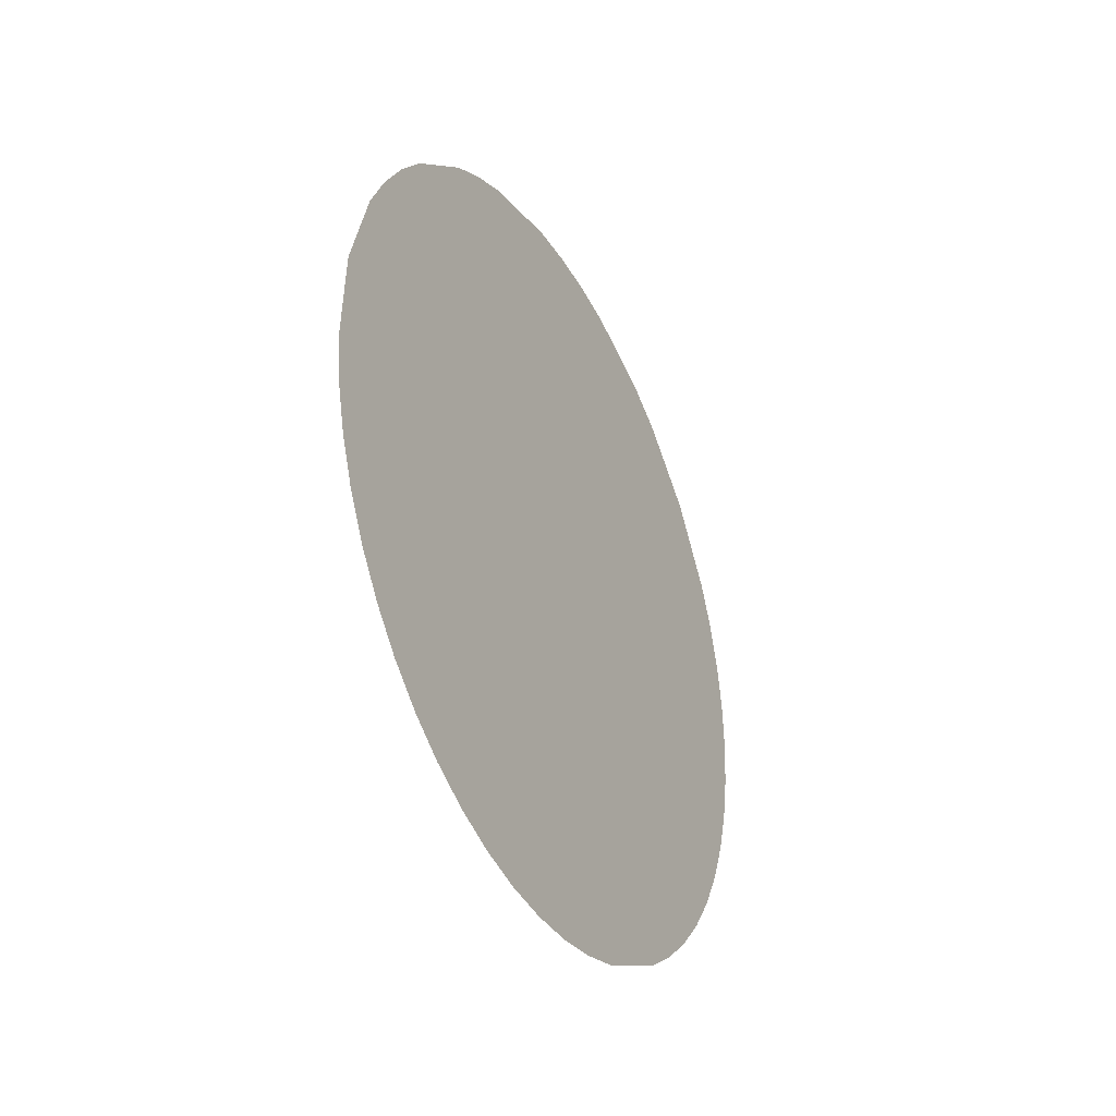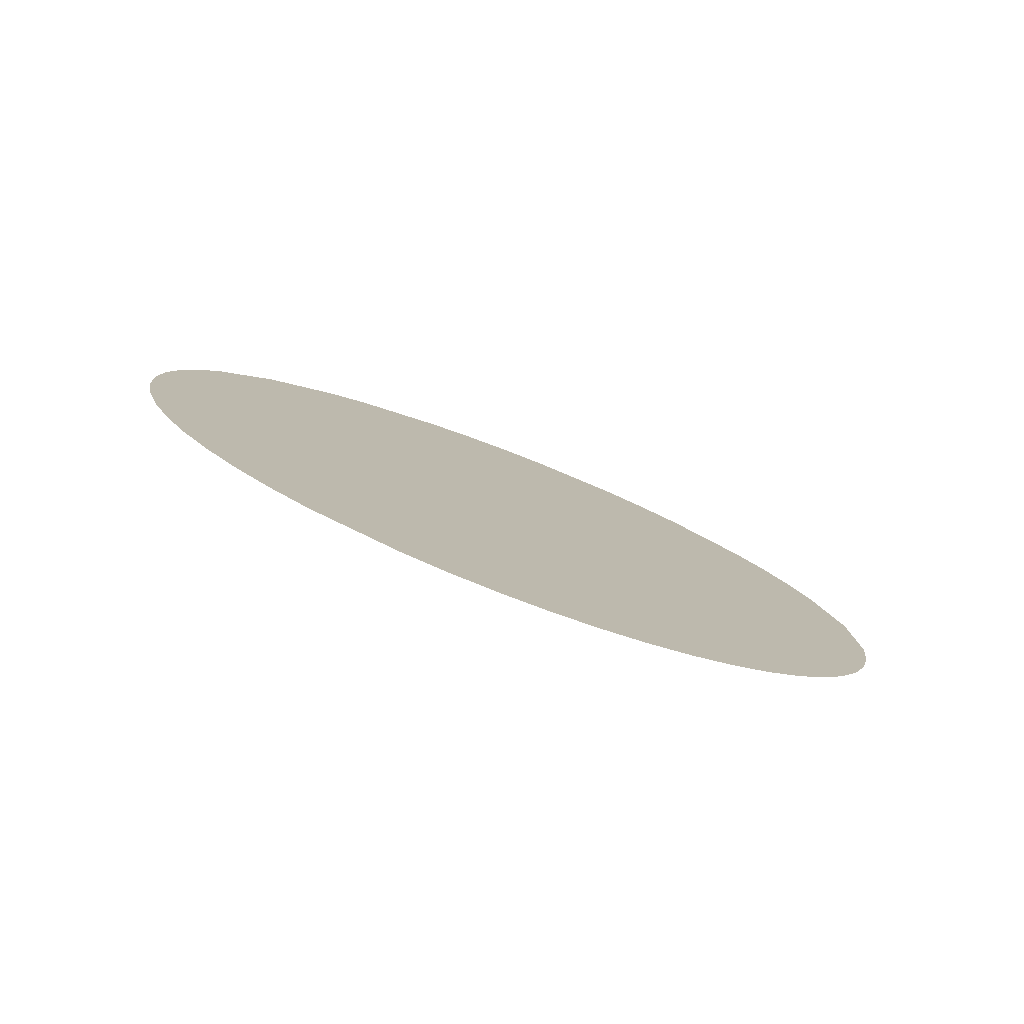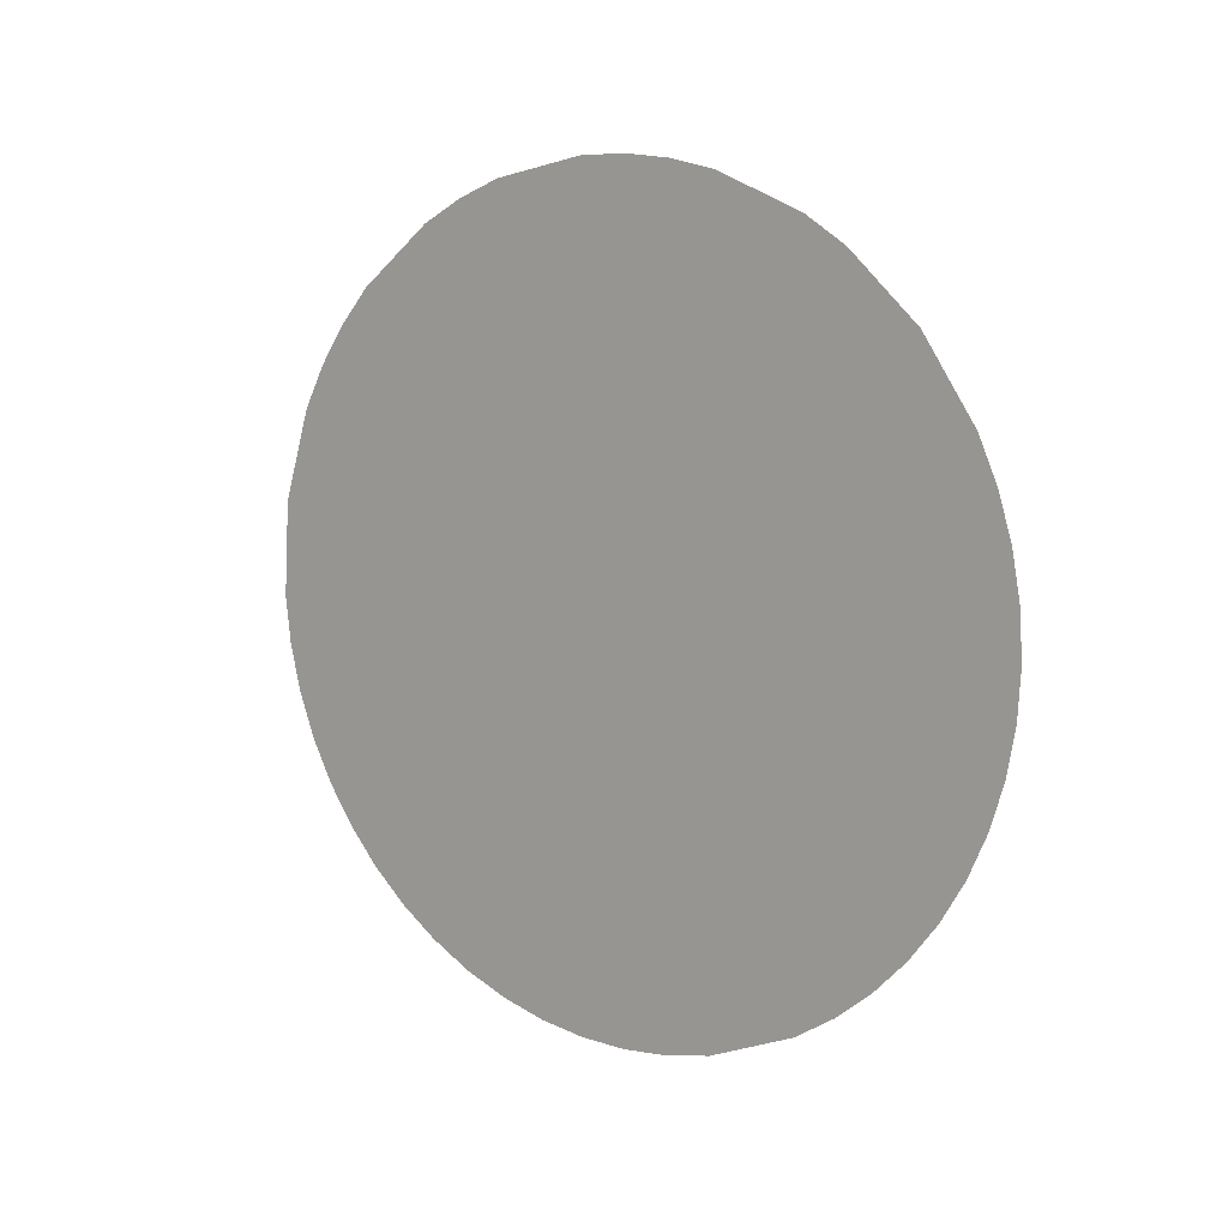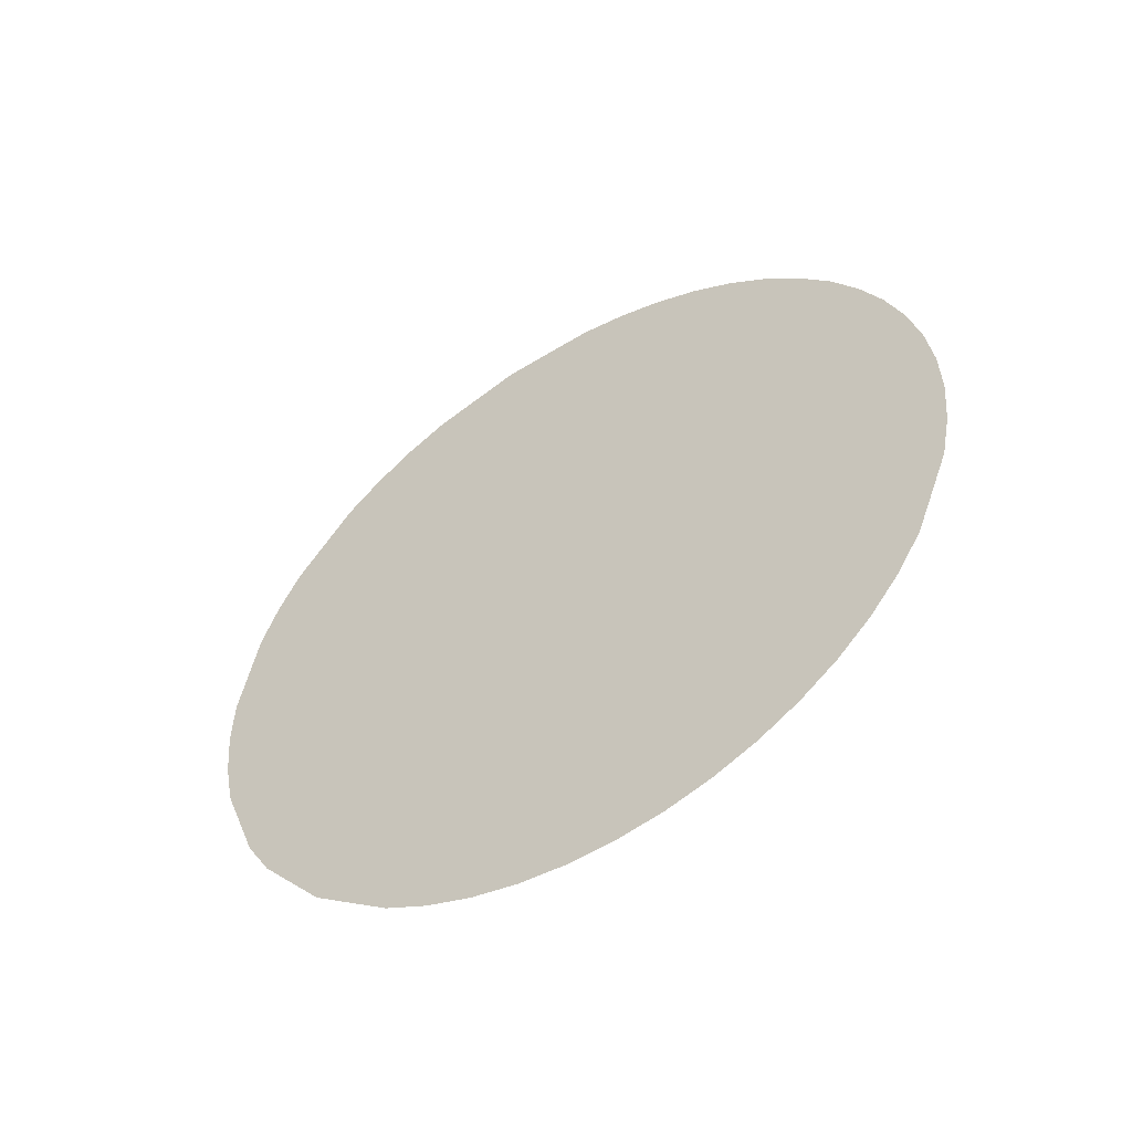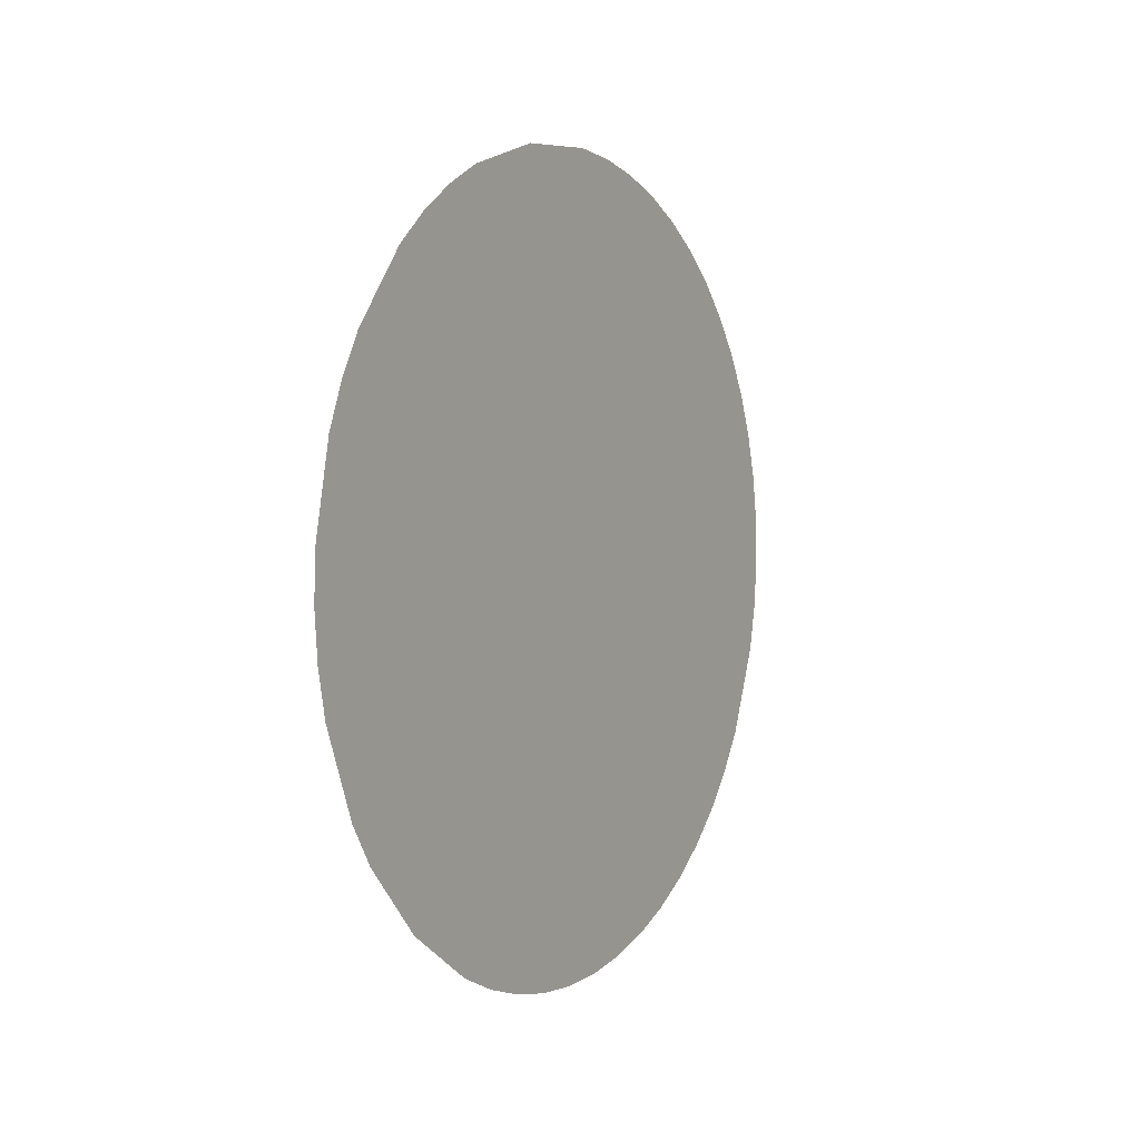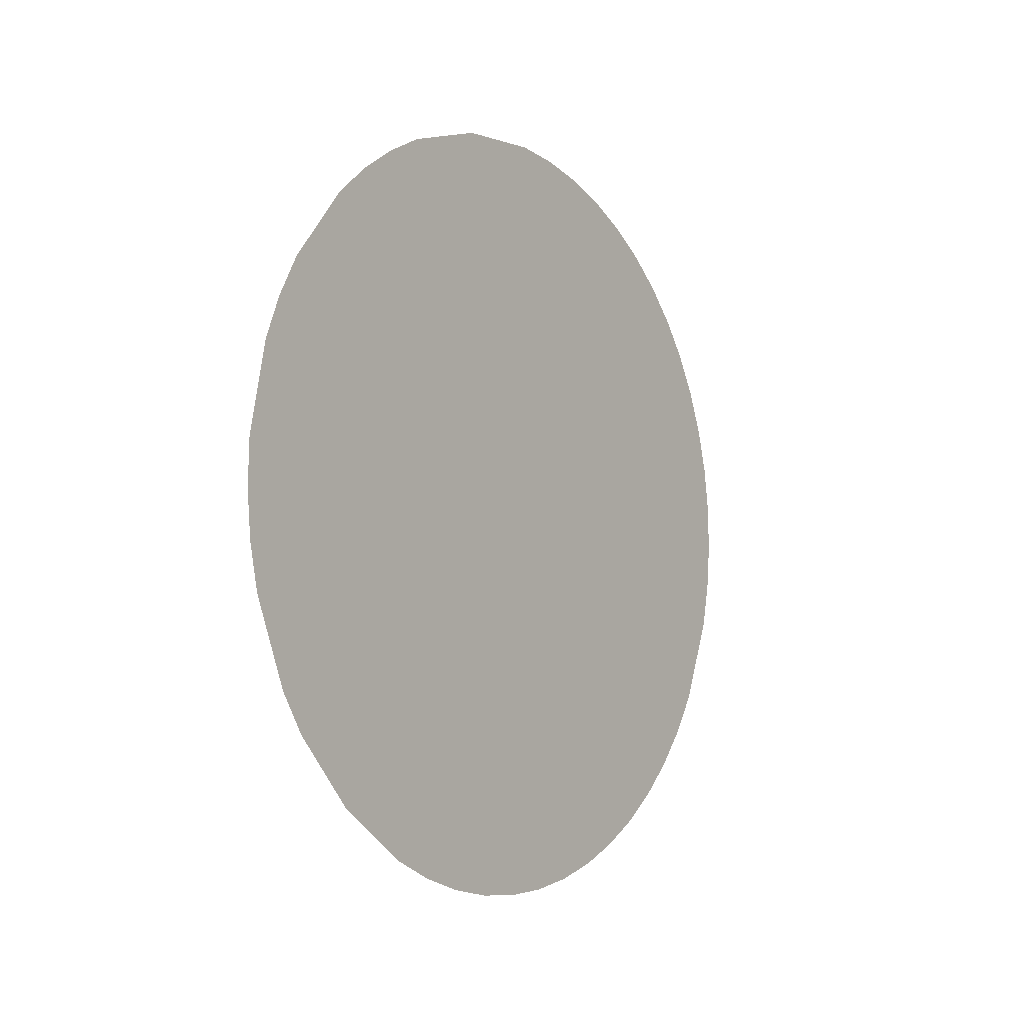
<metadata>
{"format":"obj","ext":"obj","renderer":"f3d","projection":"perspective","resolution":1024,"background":"white","views":[{"elev":-35.2,"azim":27.3,"up":"+Y"},{"elev":-79.3,"azim":-111.1,"up":"+Y"},{"elev":9.9,"azim":126.5,"up":"+Y"},{"elev":-52.3,"azim":-58.0,"up":"+Z"},{"elev":3.2,"azim":-149.2,"up":"+Z"},{"elev":-5.8,"azim":-143.4,"up":"+Z"}]}
</metadata>
<code>
o mesh3/mesh3-geometry#mesh3-geometry
v -0.3218 -0.3741 -0.2759
v -0.3218 -0.4597 -0.06475
v -0.3218 -0.4471 -0.06004
v -0.3218 -0.387 -0.2798
v -0.3218 -0.434 -0.05687
v -0.3218 -0.4718 -0.07091
v -0.3218 -0.4205 -0.05527
v -0.3218 -0.4003 -0.2822
v -0.3218 -0.3936 -0.05687
v -0.3218 -0.483 -0.07846
v -0.3218 -0.3678 -0.06475
v -0.3218 -0.4138 -0.283
v -0.3218 -0.3558 -0.07091
v -0.3218 -0.4932 -0.08727
v -0.3218 -0.3446 -0.07846
v -0.3218 -0.4273 -0.2822
v -0.3218 -0.3344 -0.08727
v -0.3218 -0.5023 -0.09724
v -0.3218 -0.3174 -0.1082
v -0.3218 -0.4406 -0.2798
v -0.3218 -0.3617 -0.2705
v -0.3218 -0.5102 -0.1082
v -0.3218 -0.3394 -0.2554
v -0.3218 -0.4535 -0.2759
v -0.3218 -0.3212 -0.2355
v -0.3218 -0.5167 -0.12
v -0.3218 -0.314 -0.2241
v -0.3218 -0.4658 -0.2705
v -0.3218 -0.3038 -0.1991
v -0.3218 -0.5218 -0.1325
v -0.3218 -0.3011 -0.1859
v -0.3218 -0.4775 -0.2636
v -0.3218 -0.2999 -0.1724
v -0.3218 -0.5253 -0.1456
v -0.3218 -0.3109 -0.12
v -0.3218 -0.4882 -0.2554
v -0.3218 -0.3058 -0.1325
v -0.3218 -0.5273 -0.1589
v -0.3218 -0.3003 -0.1589
v -0.3218 -0.4979 -0.246
v -0.3218 -0.5277 -0.1724
v -0.3218 -0.5064 -0.2355
v -0.3218 -0.5265 -0.1859
v -0.3218 -0.5136 -0.2241
v -0.3218 -0.5237 -0.1991
f 1 2 3
f 4 2 1
f 1 3 5
f 4 6 2
f 1 5 7
f 8 6 4
f 1 7 9
f 8 10 6
f 1 9 11
f 12 10 8
f 1 11 13
f 12 14 10
f 1 13 15
f 12 16 14
f 1 15 17
f 16 18 14
f 1 17 19
f 16 20 18
f 1 19 21
f 20 22 18
f 21 19 23
f 20 24 22
f 23 19 25
f 24 26 22
f 25 19 27
f 24 28 26
f 27 19 29
f 28 30 26
f 29 19 31
f 28 32 30
f 31 19 33
f 32 34 30
f 33 19 35
f 32 36 34
f 33 35 37
f 36 38 34
f 33 37 39
f 36 40 38
f 40 41 38
f 40 42 41
f 42 43 41
f 42 44 43
f 44 45 43
f 3 2 1
f 1 2 4
f 5 3 1
f 2 6 4
f 7 5 1
f 4 6 8
f 9 7 1
f 6 10 8
f 11 9 1
f 8 10 12
f 13 11 1
f 10 14 12
f 15 13 1
f 14 16 12
f 17 15 1
f 14 18 16
f 19 17 1
f 18 20 16
f 21 19 1
f 18 22 20
f 23 19 21
f 22 24 20
f 25 19 23
f 22 26 24
f 27 19 25
f 26 28 24
f 29 19 27
f 26 30 28
f 31 19 29
f 30 32 28
f 33 19 31
f 30 34 32
f 35 19 33
f 34 36 32
f 37 35 33
f 34 38 36
f 39 37 33
f 38 40 36
f 38 41 40
f 41 42 40
f 41 43 42
f 43 44 42
f 43 45 44

</code>
